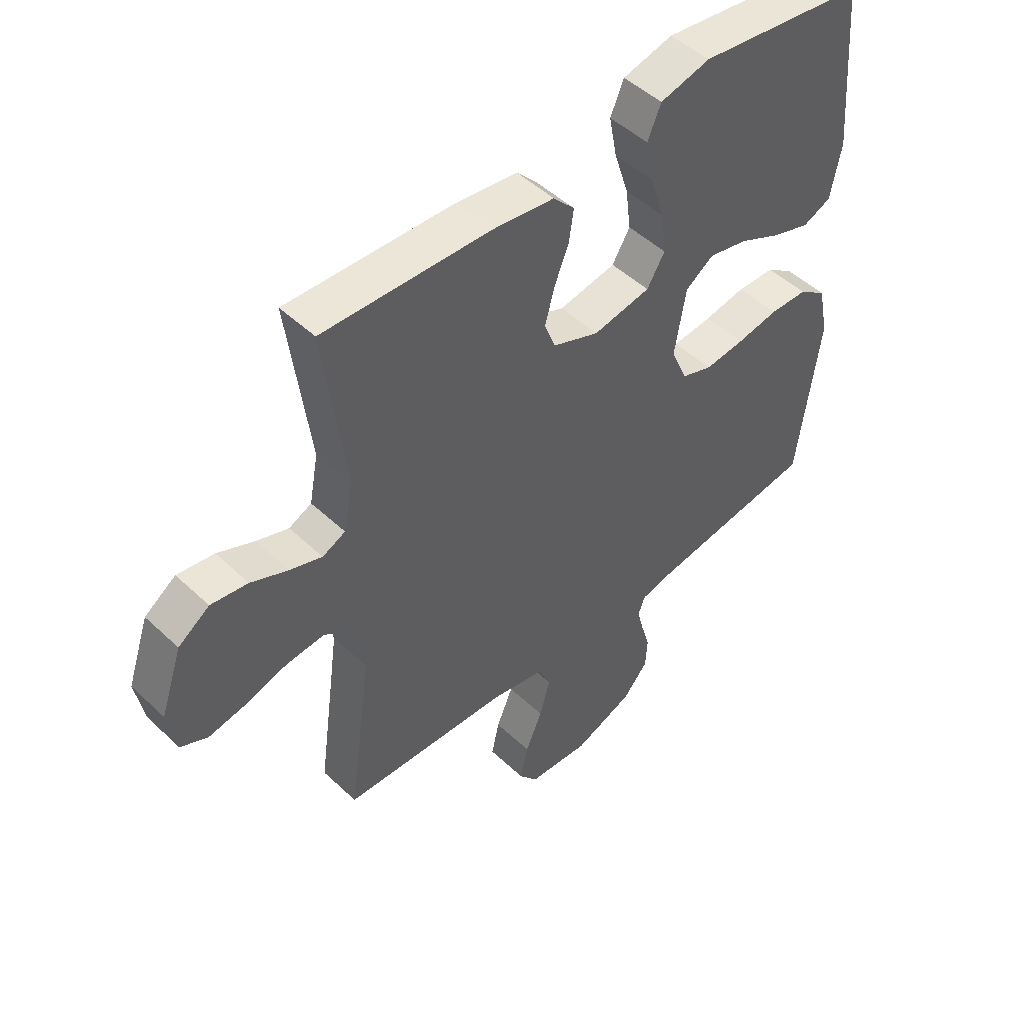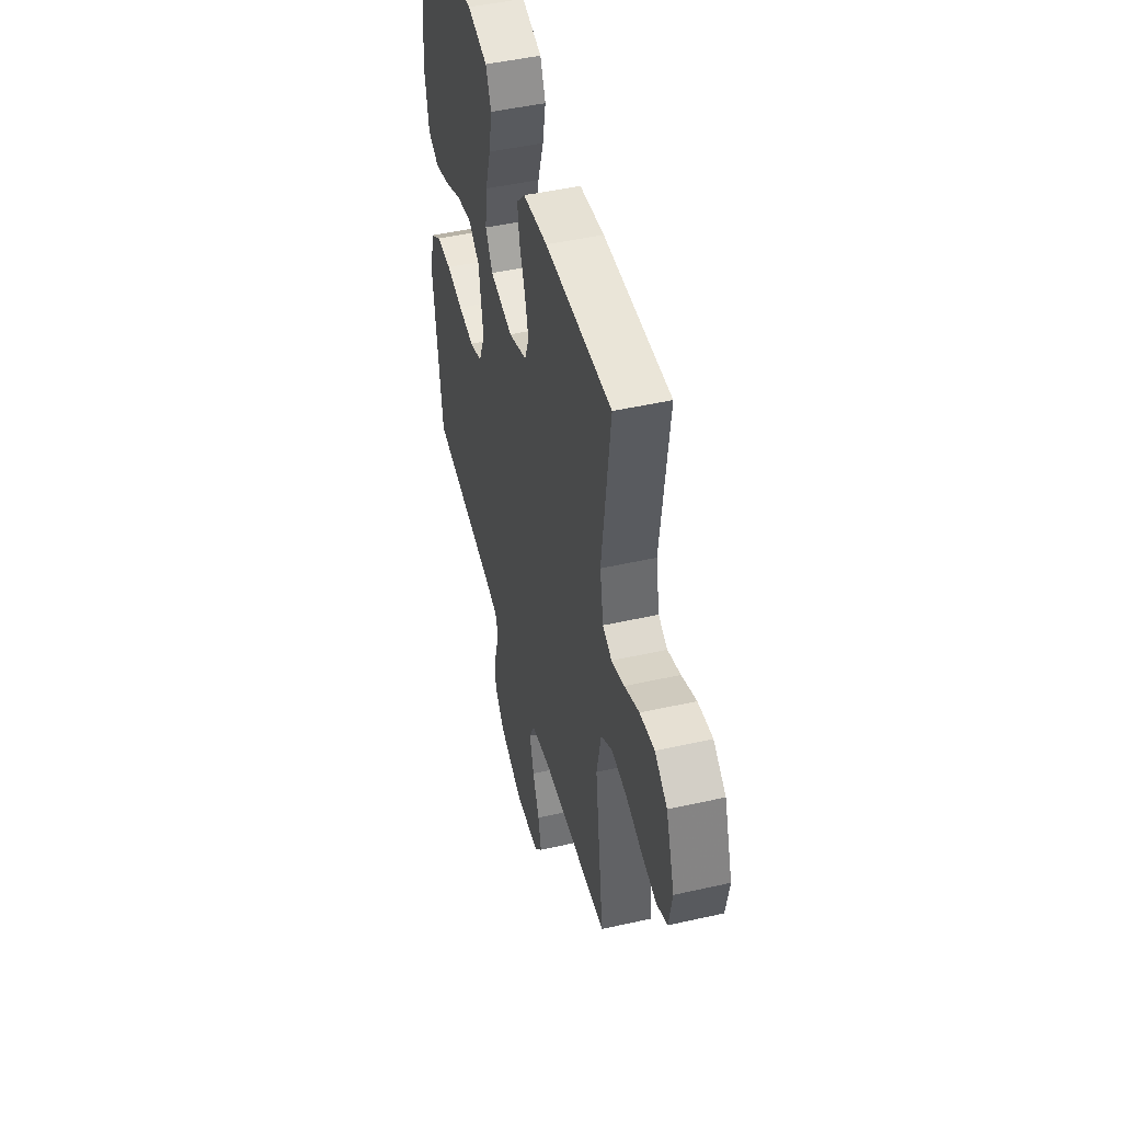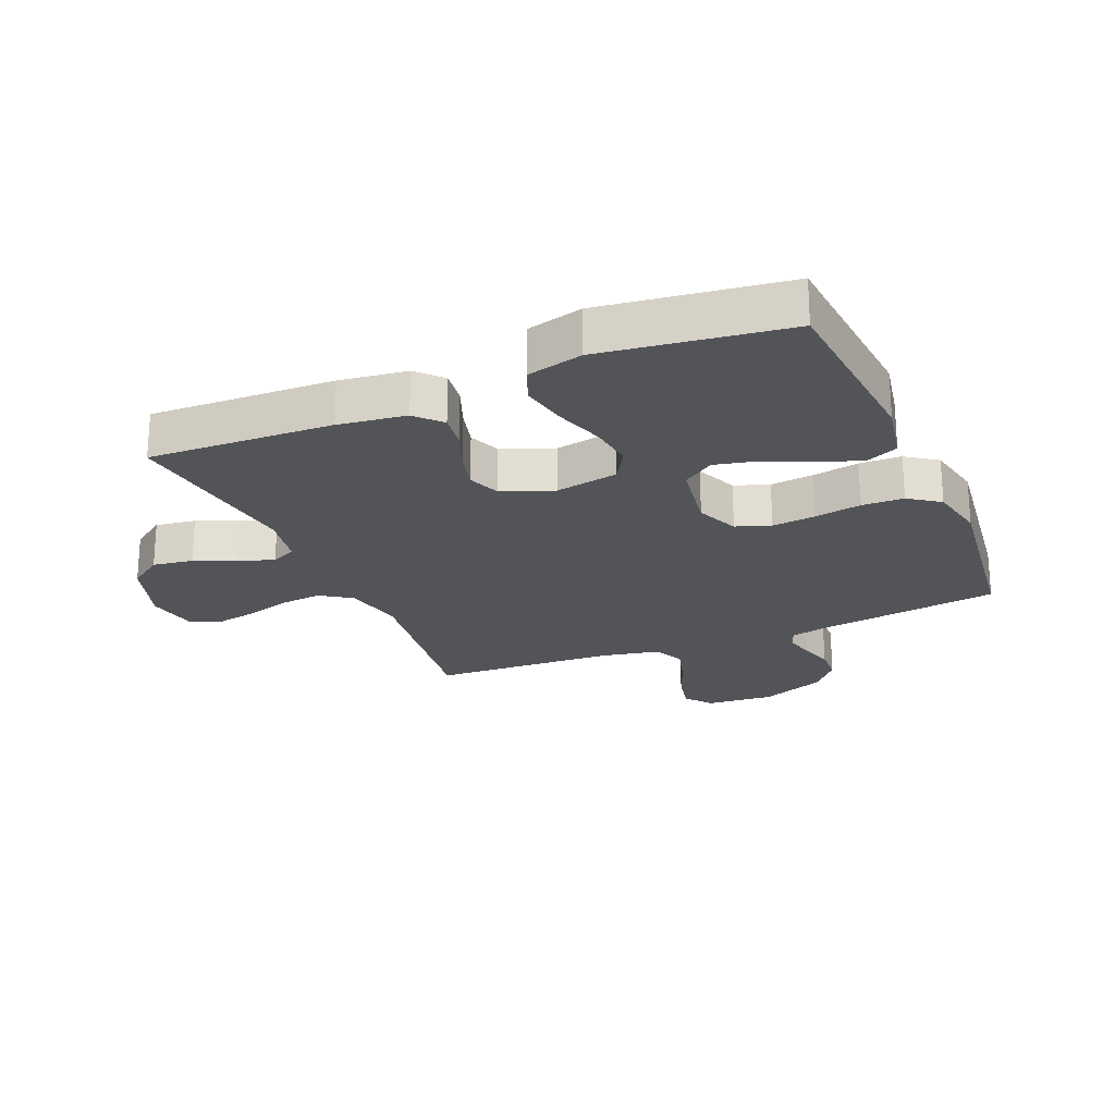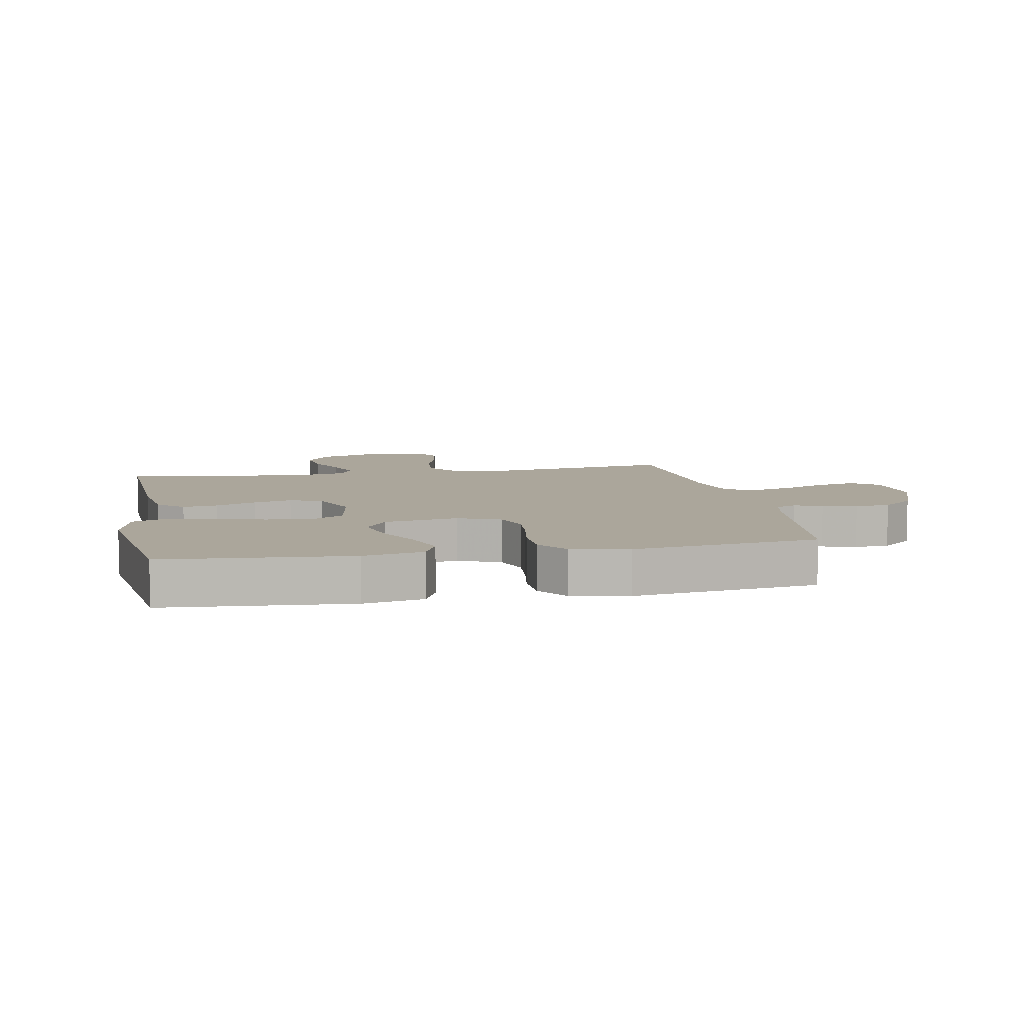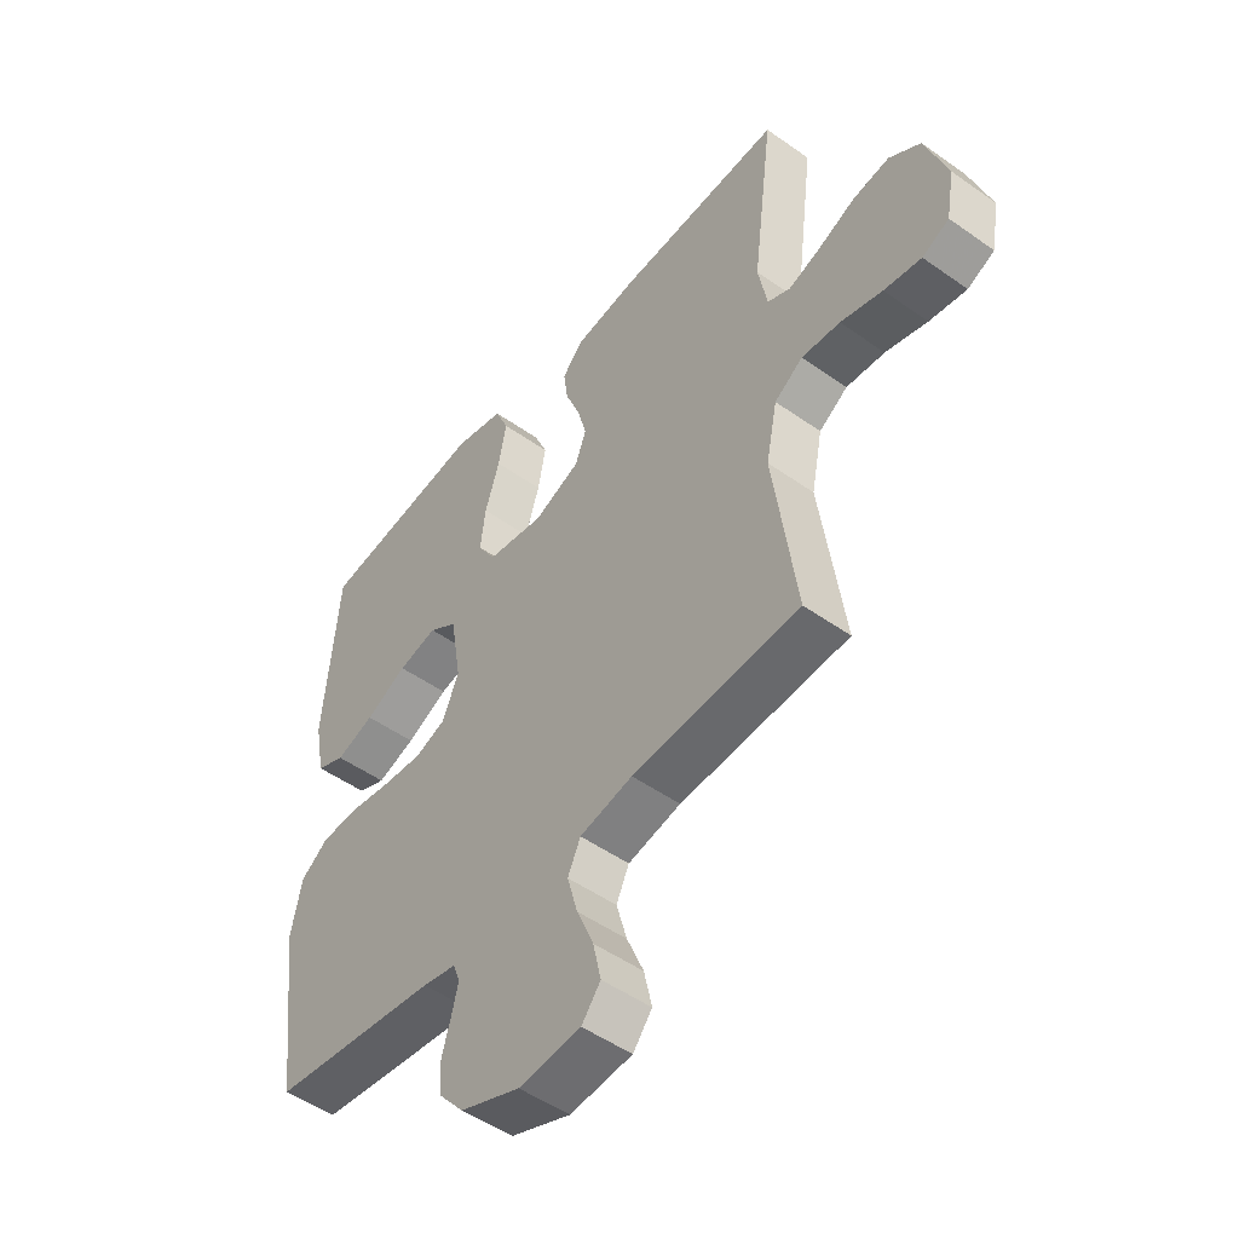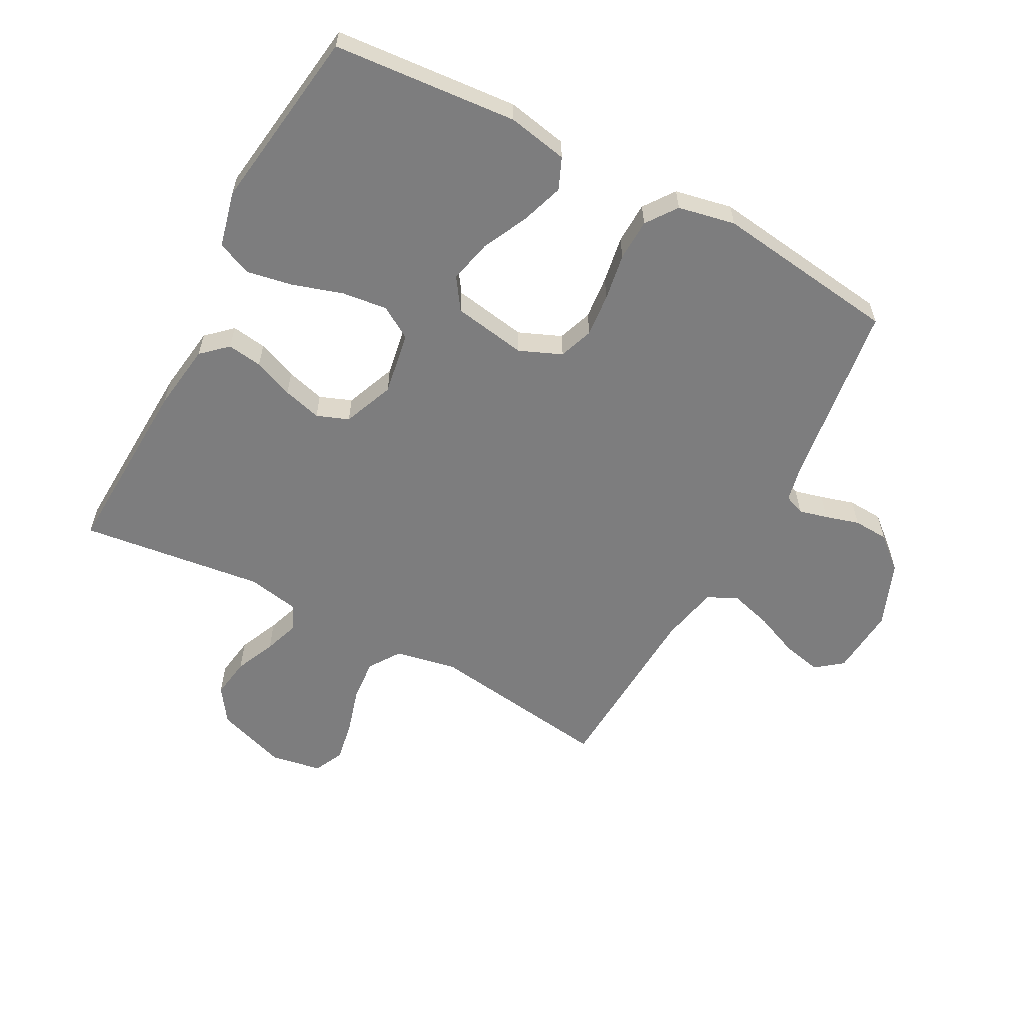
<metadata>
{"format":"obj","ext":"obj","renderer":"f3d","projection":"perspective","resolution":1024,"background":"white","views":[{"elev":49.0,"azim":-43.8,"up":"+Z"},{"elev":47.9,"azim":-104.2,"up":"+Z"},{"elev":-23.0,"azim":23.2,"up":"+Y"},{"elev":7.9,"azim":79.0,"up":"+Y"},{"elev":-50.2,"azim":-127.9,"up":"+Z"},{"elev":-59.1,"azim":61.8,"up":"+Y"}]}
</metadata>
<code>
v -0.5 0.07 -0.5
v -0.459 0.07 -0.2
v -0.479 0.07 -0.1
v -0.53 0.07 -0.066
v -0.599 0.07 -0.072
v -0.674 0.07 -0.094
v -0.741 0.07 -0.106
v -0.789 0.07 -0.083
v -0.804 0.07 0
v -0.765 0.07 0.115
v -0.709 0.07 0.154
v -0.643 0.07 0.144
v -0.577 0.07 0.115
v -0.519 0.07 0.095
v -0.478 0.07 0.114
v -0.462 0.07 0.2
v -0.5 0.07 0.5
v -0.2 0.07 0.487
v -0.09 0.07 0.472
v -0.052 0.07 0.431
v -0.06 0.07 0.374
v -0.086 0.07 0.309
v -0.103 0.07 0.246
v -0.083 0.07 0.194
v 0 0.07 0.161
v 0.103 0.07 0.179
v 0.135 0.07 0.232
v 0.126 0.07 0.306
v 0.1 0.07 0.388
v 0.086 0.07 0.463
v 0.11 0.07 0.519
v 0.2 0.07 0.541
v 0.5 0.07 0.5
v 0.525 0.07 0.2
v 0.506 0.07 0.102
v 0.455 0.07 0.08
v 0.386 0.07 0.103
v 0.311 0.07 0.139
v 0.241 0.07 0.155
v 0.19 0.07 0.12
v 0.17 0.07 0
v 0.199 0.07 -0.069
v 0.255 0.07 -0.089
v 0.326 0.07 -0.082
v 0.402 0.07 -0.069
v 0.47 0.07 -0.071
v 0.52 0.07 -0.107
v 0.539 0.07 -0.2
v 0.5 0.07 -0.5
v 0.2 0.07 -0.541
v 0.14 0.07 -0.554
v 0.127 0.07 -0.587
v 0.139 0.07 -0.634
v 0.155 0.07 -0.689
v 0.152 0.07 -0.746
v 0.107 0.07 -0.799
v 0 0.07 -0.841
v -0.111 0.07 -0.832
v -0.145 0.07 -0.789
v -0.131 0.07 -0.725
v -0.101 0.07 -0.653
v -0.082 0.07 -0.585
v -0.105 0.07 -0.536
v -0.2 0.07 -0.516
v -0.5 0 -0.5
v -0.459 0 -0.2
v -0.479 0 -0.1
v -0.53 0 -0.066
v -0.599 0 -0.072
v -0.674 0 -0.094
v -0.741 0 -0.106
v -0.789 0 -0.083
v -0.804 0 0
v -0.765 0 0.115
v -0.709 0 0.154
v -0.643 0 0.144
v -0.577 0 0.115
v -0.519 0 0.095
v -0.478 0 0.114
v -0.462 0 0.2
v -0.5 0 0.5
v -0.2 0 0.487
v -0.09 0 0.472
v -0.052 0 0.431
v -0.06 0 0.374
v -0.086 0 0.309
v -0.103 0 0.246
v -0.083 0 0.194
v 0 0 0.161
v 0.103 0 0.179
v 0.135 0 0.232
v 0.126 0 0.306
v 0.1 0 0.388
v 0.086 0 0.463
v 0.11 0 0.519
v 0.2 0 0.541
v 0.5 0 0.5
v 0.525 0 0.2
v 0.506 0 0.102
v 0.455 0 0.08
v 0.386 0 0.103
v 0.311 0 0.139
v 0.241 0 0.155
v 0.19 0 0.12
v 0.17 0 0
v 0.199 0 -0.069
v 0.255 0 -0.089
v 0.326 0 -0.082
v 0.402 0 -0.069
v 0.47 0 -0.071
v 0.52 0 -0.107
v 0.539 0 -0.2
v 0.5 0 -0.5
v 0.2 0 -0.541
v 0.14 0 -0.554
v 0.127 0 -0.587
v 0.139 0 -0.634
v 0.155 0 -0.689
v 0.152 0 -0.746
v 0.107 0 -0.799
v 0 0 -0.841
v -0.111 0 -0.832
v -0.145 0 -0.789
v -0.131 0 -0.725
v -0.101 0 -0.653
v -0.082 0 -0.585
v -0.105 0 -0.536
v -0.2 0 -0.516
f 59 60 61
f 58 59 61
f 57 58 61
f 56 57 61
f 55 56 61
f 54 55 61
f 53 54 61
f 52 53 61 62
f 51 52 62 63
f 48 49 50
f 47 48 50
f 46 47 50
f 45 46 50
f 44 45 50
f 51 63 64
f 50 51 64
f 44 50 64
f 43 44 64
f 36 37 38
f 35 36 38
f 34 35 38
f 33 34 38
f 32 33 38
f 31 32 38
f 30 31 38
f 29 30 38
f 28 29 38
f 27 28 38 39
f 26 27 39 40
f 20 21 22
f 19 20 22
f 18 19 22
f 17 18 22
f 16 17 22
f 15 16 22 23
f 14 15 23 24
f 11 12 13
f 10 11 13
f 9 10 13
f 8 9 13
f 7 8 13
f 6 7 13
f 5 6 13
f 4 5 13 14
f 14 24 25
f 4 14 25
f 3 4 25
f 64 1 2
f 43 64 2
f 42 43 2
f 26 40 41
f 25 26 41
f 25 41 42
f 3 25 42
f 2 3 42
f 125 124 123
f 125 123 122
f 125 122 121
f 125 121 120
f 125 120 119
f 125 119 118
f 125 118 117
f 126 125 117 116
f 127 126 116 115
f 114 113 112
f 114 112 111
f 114 111 110
f 114 110 109
f 114 109 108
f 128 127 115
f 128 115 114
f 128 114 108
f 128 108 107
f 102 101 100
f 102 100 99
f 102 99 98
f 102 98 97
f 102 97 96
f 102 96 95
f 102 95 94
f 102 94 93
f 102 93 92
f 103 102 92 91
f 104 103 91 90
f 86 85 84
f 86 84 83
f 86 83 82
f 86 82 81
f 86 81 80
f 87 86 80 79
f 88 87 79 78
f 77 76 75
f 77 75 74
f 77 74 73
f 77 73 72
f 77 72 71
f 77 71 70
f 77 70 69
f 78 77 69 68
f 89 88 78
f 89 78 68
f 89 68 67
f 66 65 128
f 66 128 107
f 66 107 106
f 105 104 90
f 105 90 89
f 106 105 89
f 106 89 67
f 106 67 66
f 1 65 66 2
f 2 66 67 3
f 3 67 68 4
f 4 68 69 5
f 5 69 70 6
f 6 70 71 7
f 7 71 72 8
f 8 72 73 9
f 9 73 74 10
f 10 74 75 11
f 11 75 76 12
f 12 76 77 13
f 13 77 78 14
f 14 78 79 15
f 15 79 80 16
f 16 80 81 17
f 17 81 82 18
f 18 82 83 19
f 19 83 84 20
f 20 84 85 21
f 21 85 86 22
f 22 86 87 23
f 23 87 88 24
f 24 88 89 25
f 25 89 90 26
f 26 90 91 27
f 27 91 92 28
f 28 92 93 29
f 29 93 94 30
f 30 94 95 31
f 31 95 96 32
f 32 96 97 33
f 33 97 98 34
f 34 98 99 35
f 35 99 100 36
f 36 100 101 37
f 37 101 102 38
f 38 102 103 39
f 39 103 104 40
f 40 104 105 41
f 41 105 106 42
f 42 106 107 43
f 43 107 108 44
f 44 108 109 45
f 45 109 110 46
f 46 110 111 47
f 47 111 112 48
f 48 112 113 49
f 49 113 114 50
f 50 114 115 51
f 51 115 116 52
f 52 116 117 53
f 53 117 118 54
f 54 118 119 55
f 55 119 120 56
f 56 120 121 57
f 57 121 122 58
f 58 122 123 59
f 59 123 124 60
f 60 124 125 61
f 61 125 126 62
f 62 126 127 63
f 63 127 128 64
f 64 128 65 1

</code>
